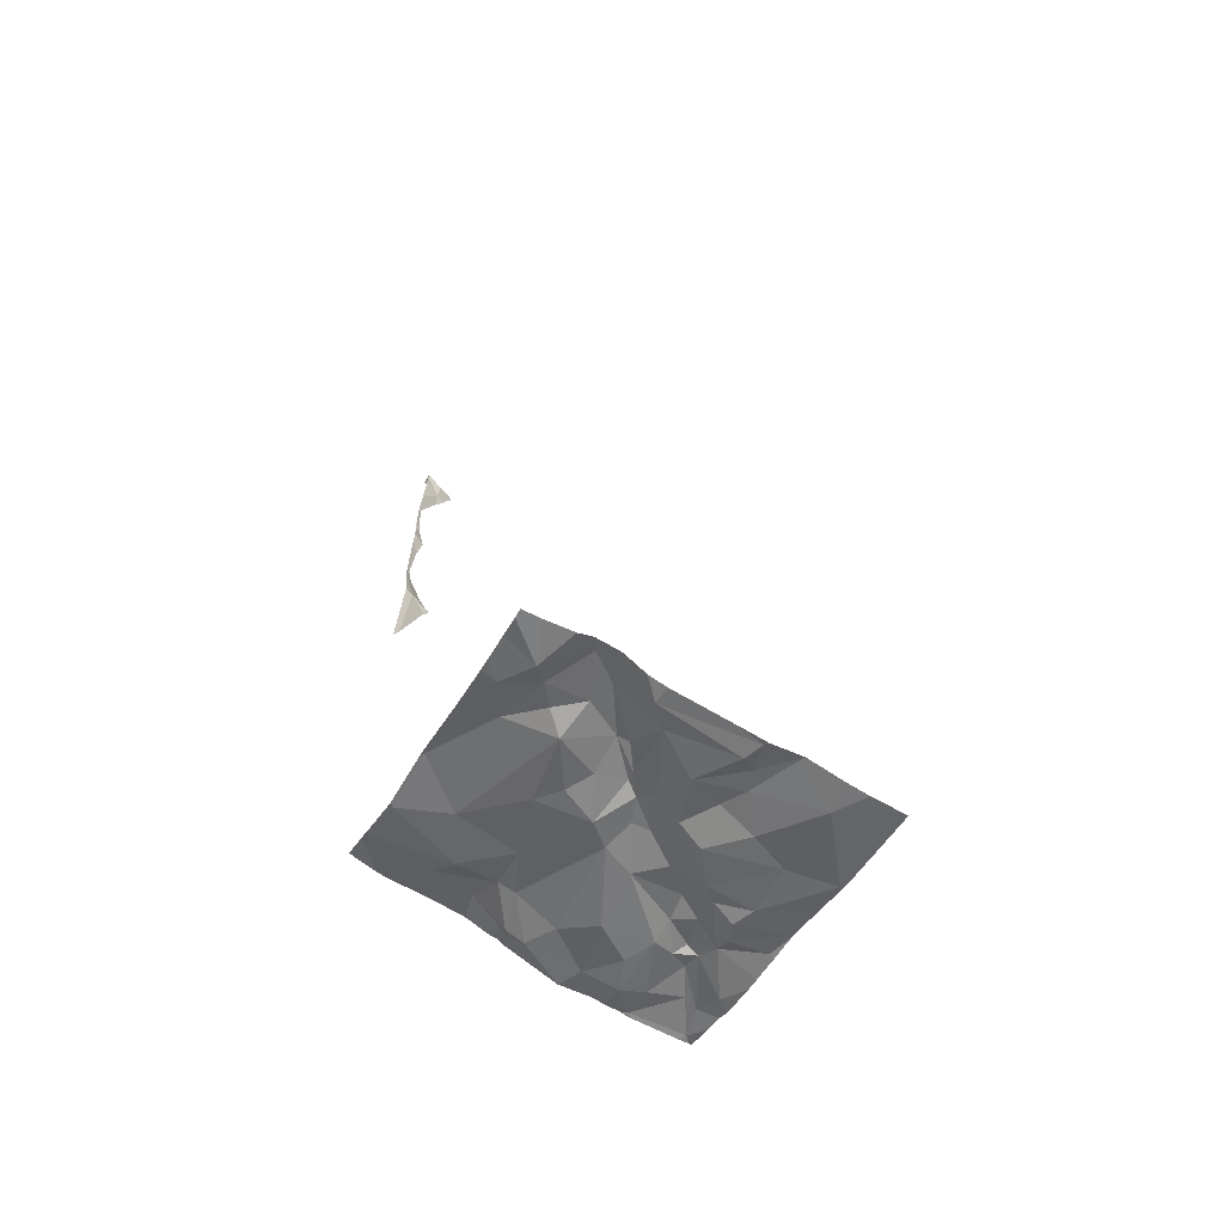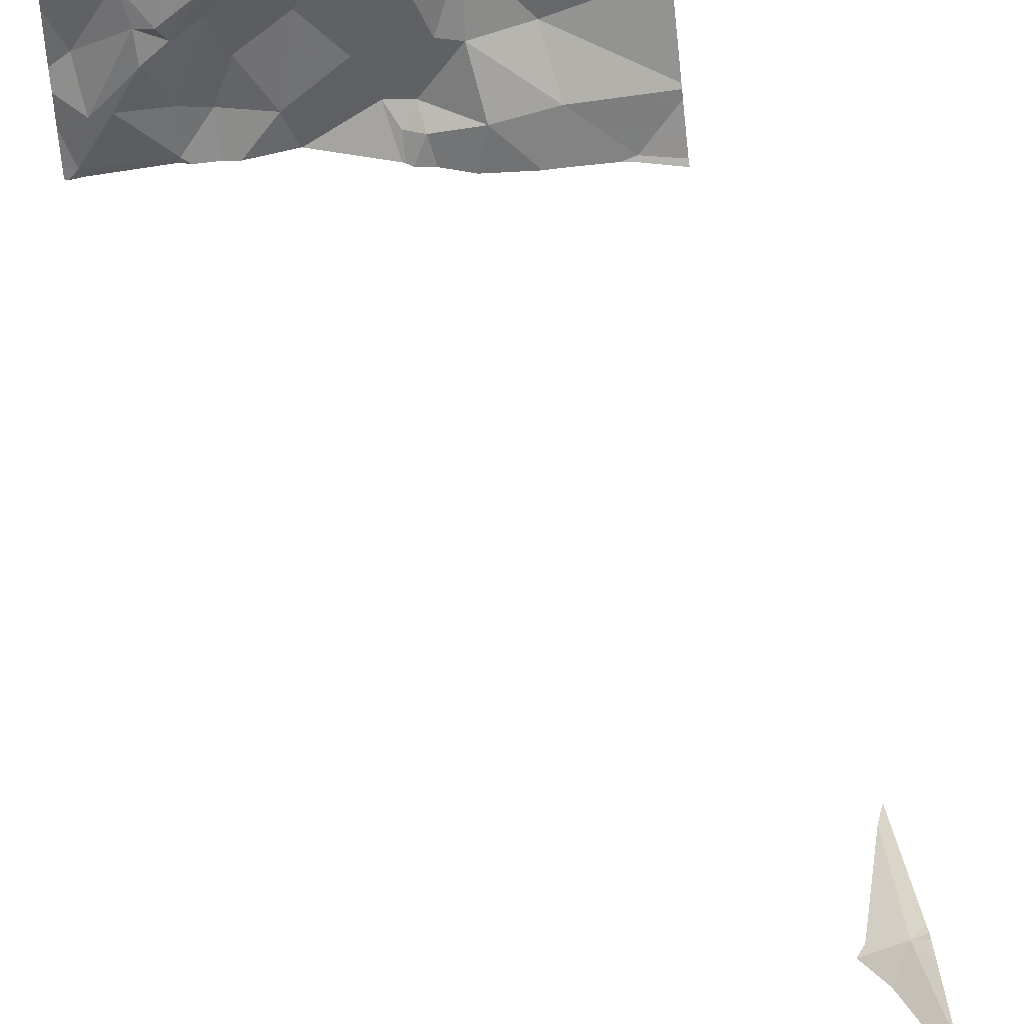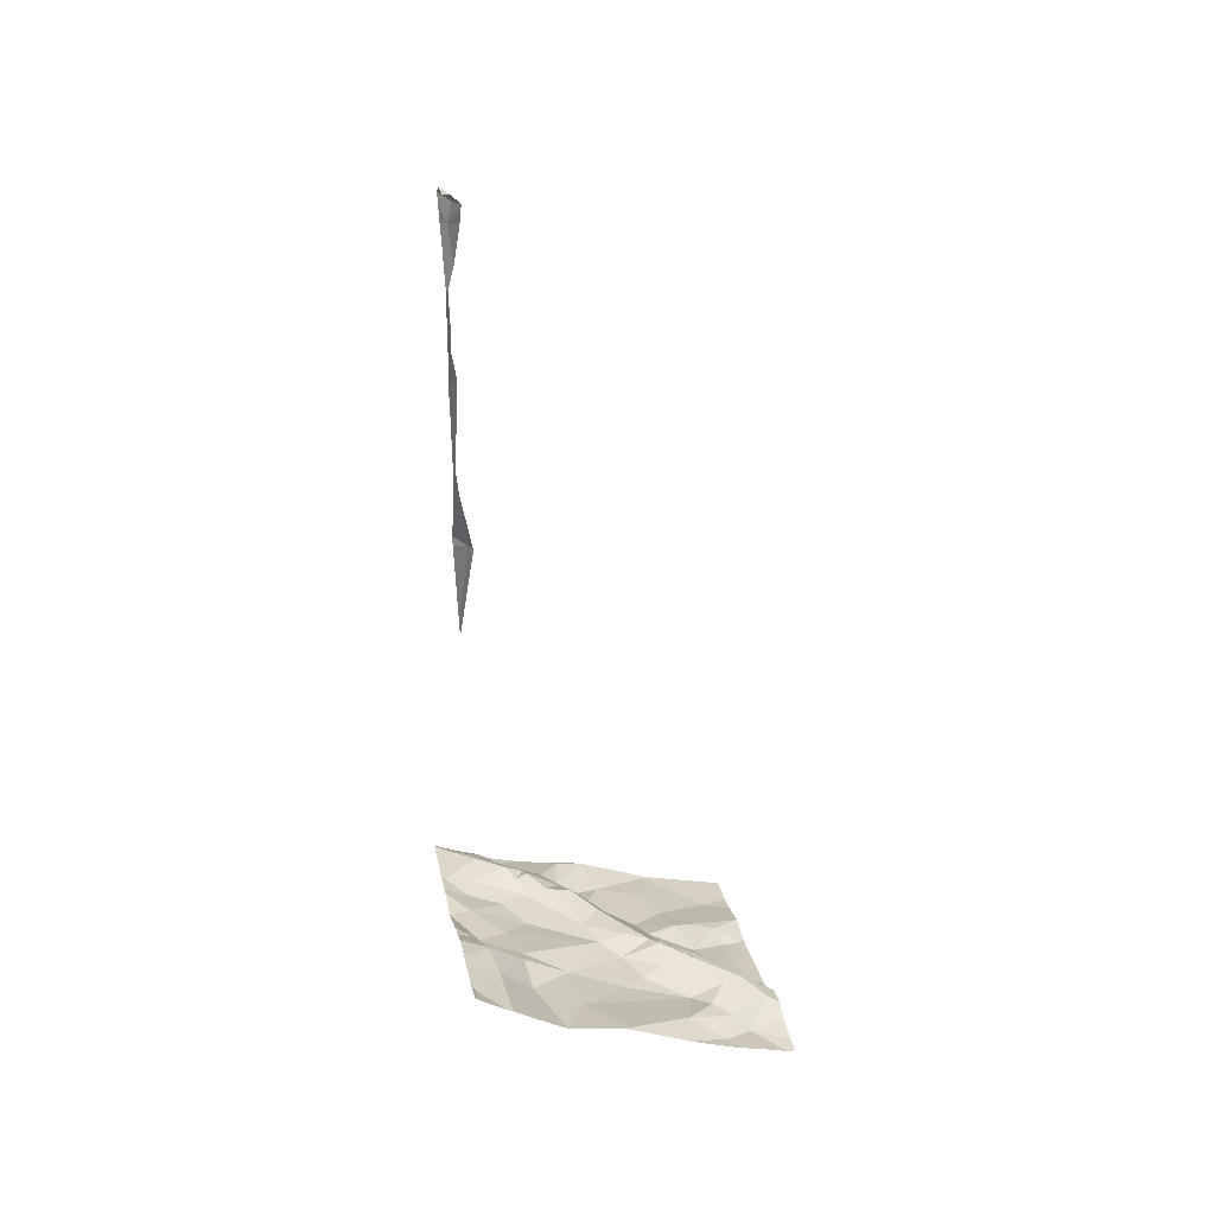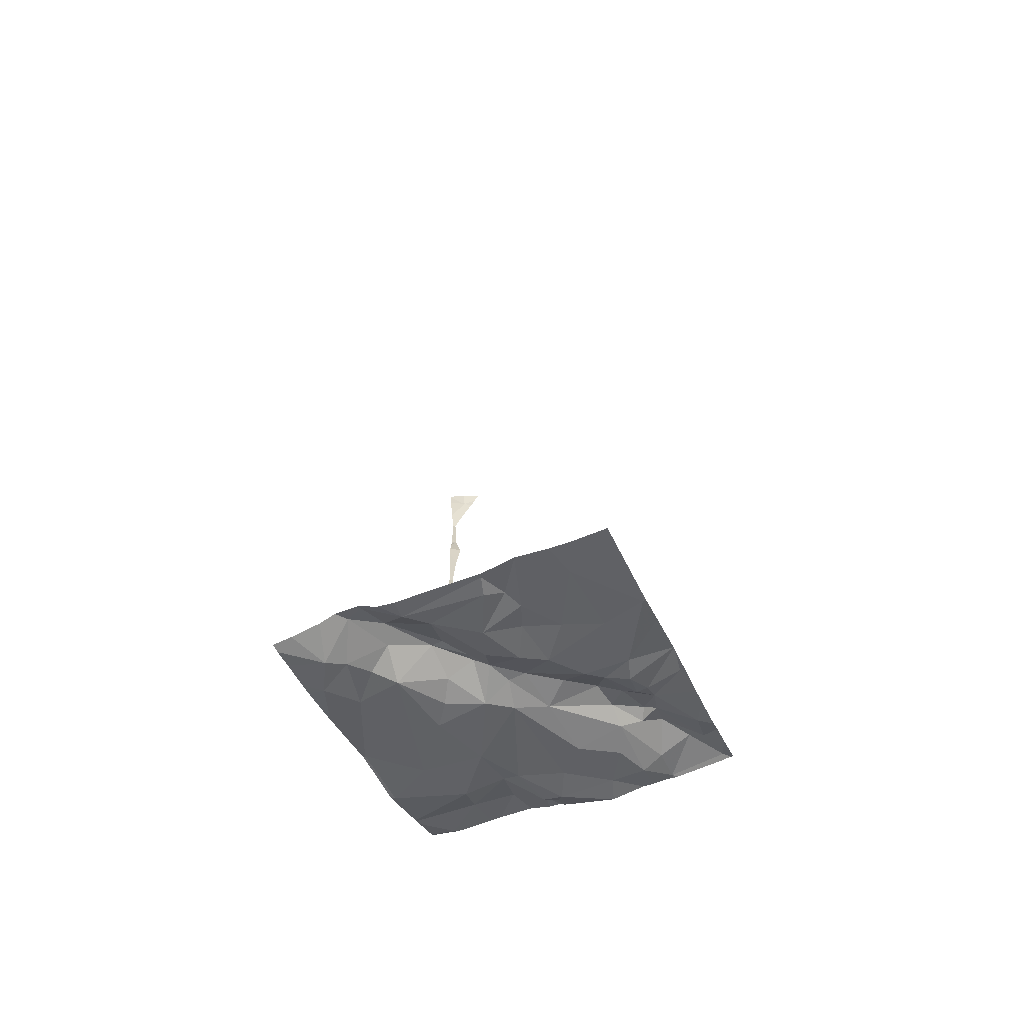
<metadata>
{"format":"obj","ext":"obj","renderer":"f3d","projection":"perspective","resolution":1024,"background":"white","views":[{"elev":-64.2,"azim":151.8,"up":"+Z"},{"elev":53.0,"azim":-11.6,"up":"+Y"},{"elev":30.8,"azim":78.7,"up":"+Z"},{"elev":-64.6,"azim":-155.7,"up":"+Z"}]}
</metadata>
<code>
v -130.9 220.3 496.8
v -130.4 220.2 496.9
v -131 219.3 497.1
v -131 220.3 496.8
v -130.7 220.2 496.8
v -130.3 219.3 499.4
v -130.6 220.3 496.9
v -130.3 219.3 499.2
v -131.1 220.2 496.8
v -130.5 220.3 496.9
v -131 219.3 497.1
v -131.3 220.3 496.8
v -131 220.1 496.8
v -130.9 220.1 496.9
v -131.2 219.8 496.9
v -131 219.9 496.9
v -131.3 220.3 496.7
v -130.8 219.4 497.1
v -130.9 219.4 497
v -131.1 219.8 496.9
v -131.1 219.8 496.9
v -131.1 219.6 497
v -131 219.6 497
v -130.9 220.1 496.8
v -131.2 220 496.8
v -131 220 496.8
v -130.6 220.2 496.9
v -130.6 220 496.9
v -130.7 220.1 497
v -130.7 220 496.9
v -130.4 220.1 496.9
v -130.5 220.1 496.9
v -130.7 219.3 497.1
v -130.5 219.3 497.2
v -130.6 219.3 497.2
v -131.1 220.3 496.8
v -131.1 219.3 497.1
v -130.4 220.3 496.9
v -130.3 219.3 499.2
v -130.4 219.3 497.2
v -131 220.2 496.8
v -130.9 220.2 496.8
v -131.2 219.7 497
v -131.2 219.5 497
v -130.3 220.2 496.9
v -130.4 219.4 499.5
v -131.1 219.3 497.1
v -130.4 219.3 499.5
v -130.3 220.3 496.9
v -130.7 220.2 496.8
v -130.9 220 496.9
v -131.3 220 496.8
v -130.3 219.3 499.2
v -130.3 220 496.9
v -131.2 219.5 497
v -131.3 219.4 497.1
v -130.3 220.1 496.9
v -131 219.9 496.9
v -131 219.5 497
v -131 219.4 497
v -130.3 220.3 496.9
v -130.7 219.4 497.1
v -130.8 219.4 497.1
v -130.5 219.4 497.1
v -130.6 219.4 497.1
v -130.7 219.5 497.1
v -130.7 219.4 497.1
v -130.5 219.5 497
v -130.6 219.7 497
v -130.7 219.5 497
v -130.8 219.5 497
v -130.5 219.7 497
v -130.9 219.6 497
v -130.3 219.4 498.6
v -131.3 219.7 496.9
v -131.1 219.4 497
v -131 219.7 497
v -131.1 219.7 497
v -131.2 219.5 497
v -131.1 219.6 497
v -131.2 219.6 497
v -130.9 219.9 497
v -131.1 219.7 496.9
v -130.8 219.8 497
v -131 219.7 497
v -131 219.8 497
v -130.8 220 496.9
v -130.9 219.8 497
v -130.6 220.1 496.9
v -130.6 219.8 497
v -130.7 219.8 496.9
v -130.8 219.9 497
v -130.5 220.1 496.9
v -130.8 220 496.9
v -130.8 220 497
v -130.7 220.1 496.9
v -130.6 219.9 496.9
v -130.8 219.9 497
v -131.1 219.6 497
v -131.2 219.7 496.9
v -130.4 219.3 499.1
v -130.8 219.3 497.1
v -131.3 219.3 497.1
v -130.3 219.8 497
v -130.3 219.3 499.2
v -130.4 220 496.9
v -130.3 219.3 498.8
v -130.3 219.6 497.1
v -130.3 219.4 498.8
v -130.3 219.3 498.9
v -130.4 219.4 498.7
v -130.9 219.3 497.1
v -130.4 219.3 497.2
v -130.8 219.3 497.1
v -130.4 219.3 497.2
v -130.3 220.3 496.9
v -130.7 220.3 496.8
v -130.9 219.3 497.1
v -130.4 219.3 499.6
v -130.3 219.3 498.5
v -130.6 220.3 496.8
v -131.1 219.4 497.1
v -130.5 220.3 496.9
v -130.6 220.3 496.9
v -130.4 219.4 499.6
v -131 220.3 496.8
v -131.2 220.3 496.8
v -130.6 220.3 496.9
v -131 220.3 496.8
v -130.9 220.3 496.8
v -131.3 220.2 496.8
v -131.3 219.5 497
v -131.3 219.6 496.9
v -131.3 219.7 496.9
v -131.3 219.8 496.9
v -131.3 219.9 496.9
v -131.3 220.1 496.8
v -131.3 220 496.8
v -131.3 219.5 497
v -131.3 219.4 497
v -131.3 219.4 497
v -130.5 220.3 496.9
v -131.3 219.7 496.9
v -131.3 219.8 496.9
v -131.3 219.7 496.9
v -131.3 220 496.8
v -131.3 219.8 496.9
v -131.3 219.8 496.9
v -130.3 219.4 499.1
v -130.3 219.3 498.9
v -130.3 219.4 498.7
v -130.3 219.4 498.7
v -130.3 219.4 498.8
v -130.3 219.4 499.2
v -130.3 219.4 499.1
v -130.3 219.3 499.2
v -130.3 219.4 499.4
v -130.3 219.3 499.4
v -130.3 219.8 497
v -130.3 219.8 497
v -130.3 219.4 499.5
v -130.3 220.1 496.9
v -130.3 219.9 497
v -130.3 220 497
v -130.3 219.6 497.1
v -130.3 219.6 497.1
v -130.3 219.5 497.1
v -130.3 219.4 498.8
v -130.3 219.4 498.7
v -130.3 219.5 497.1
v -130.9 220.3 496.8
v -130.3 219.4 497.2
v -130.3 219.4 497.2
v -130.3 219.4 499.6
v -130.3 219.4 499.6
v -130.3 219.4 499.6
v -130.3 219.4 499.6
v -130.3 219.4 497.2
v -130.9 220.3 496.8
v -130.7 219.3 497.1
v -130.3 219.3 498.4
v -130.4 219.3 498.7
v -130.4 219.3 498.7
v -130.4 219.3 498.8
v -130.7 219.3 497.2
v -130.3 219.3 499.2
v -130.3 219.3 499.2
v -130.4 219.3 499.5
v -130.4 219.3 499.5
v -131.2 219.3 497.1
v -131.1 219.3 497.1
v -130.4 219.3 499.6
v -130.4 219.3 499.6
v -130.4 219.3 499.6
v -130.4 219.3 498.6
v -130.4 219.3 499.6
v -130.4 219.3 499.6
v -130.4 219.3 499.1
v -130.4 219.3 499
v -130.3 219.3 498.4
v -131.3 219.3 497
v -130.4 219.3 499.2
v -130.3 219.3 499.3
v -130.4 219.3 499.4
v -130.3 219.3 497.2
v -130.3 219.3 497.2
v -130.3 219.3 499.6
v -130.3 219.3 499.6
f 171 5 117
f 38 49 116
f 187 39 186
f 9 4 126
f 4 1 179
f 1 42 5
f 128 10 123
f 27 7 5
f 10 2 142
f 5 7 124
f 41 4 13
f 120 74 181
f 24 13 14
f 24 42 41
f 25 26 9
f 26 14 13
f 186 39 105
f 75 43 100
f 16 25 15
f 20 16 15
f 18 19 112
f 62 63 67
f 23 77 22
f 73 59 19
f 18 71 19
f 20 15 21
f 21 83 20
f 23 22 76
f 24 14 51
f 58 26 25
f 28 29 30
f 5 50 27
f 29 28 89
f 28 30 97
f 91 98 84
f 99 22 81
f 91 69 90
f 81 43 44
f 106 31 32
f 31 2 32
f 185 65 33
f 110 109 107
f 105 154 202
f 101 149 198
f 184 109 182
f 48 157 204
f 79 76 99
f 41 13 24
f 41 42 1
f 133 43 134
f 56 122 79
f 82 98 92
f 183 111 195
f 42 24 50
f 52 9 131
f 50 5 42
f 58 51 14
f 9 26 13
f 7 27 10
f 9 52 25
f 153 109 150
f 55 44 132
f 56 55 139
f 152 111 169
f 182 111 183
f 16 58 25
f 19 59 60
f 3 60 11
f 63 18 114
f 18 63 62
f 62 70 18
f 64 65 35
f 68 72 69
f 65 64 66
f 64 68 66
f 62 67 65
f 62 65 66
f 68 69 66
f 71 18 70
f 68 108 72
f 71 70 84
f 15 25 52
f 71 73 19
f 181 74 200
f 151 111 152
f 69 70 66
f 76 60 23
f 23 59 73
f 80 77 78
f 85 78 77
f 79 55 56
f 77 80 22
f 80 81 22
f 80 78 43
f 83 43 78
f 60 76 122
f 73 88 23
f 82 51 58
f 100 21 147
f 21 15 135
f 23 60 59
f 16 82 58
f 20 83 78
f 73 71 84
f 85 77 88
f 86 16 20
f 16 86 82
f 51 87 24
f 136 52 146
f 58 14 26
f 50 24 87
f 45 31 162
f 10 32 2
f 27 89 10
f 86 85 88
f 89 27 29
f 69 72 90
f 91 84 69
f 87 92 94
f 51 92 87
f 29 96 94
f 32 89 93
f 28 93 89
f 29 94 95
f 29 95 30
f 96 50 94
f 84 70 69
f 28 106 93
f 95 91 30
f 28 97 90
f 67 63 102
f 4 9 13
f 43 81 80
f 85 20 78
f 88 77 23
f 88 73 84
f 82 86 88
f 98 82 88
f 81 55 99
f 55 79 99
f 88 84 98
f 144 100 148
f 100 43 83
f 95 92 91
f 180 67 102
f 106 28 104
f 106 104 163
f 89 32 10
f 50 87 94
f 72 104 28
f 44 55 81
f 27 96 29
f 91 97 30
f 32 93 106
f 90 97 91
f 90 72 28
f 50 96 27
f 33 67 180
f 159 108 165
f 111 109 168
f 34 64 35
f 167 68 170
f 109 111 182
f 66 70 62
f 113 64 34
f 35 65 185
f 65 67 33
f 6 156 203
f 175 119 176
f 40 115 113
f 76 22 99
f 1 4 41
f 51 82 92
f 134 75 145
f 122 56 190
f 170 64 178
f 85 86 20
f 113 115 64
f 122 76 79
f 98 91 92
f 64 115 173
f 95 94 92
f 125 46 189
f 192 125 194
f 100 83 21
f 60 122 47
f 54 106 164
f 72 108 104
f 174 125 175
f 149 150 110
f 131 9 12
f 132 44 133
f 8 39 156
f 133 44 43
f 134 43 75
f 135 15 136
f 102 63 114
f 53 39 8
f 136 15 52
f 137 52 131
f 54 31 106
f 138 52 137
f 11 60 47
f 139 55 132
f 140 56 139
f 57 31 54
f 141 56 140
f 103 141 201
f 74 111 151
f 143 75 144
f 45 2 31
f 144 75 100
f 145 75 143
f 3 19 60
f 146 52 138
f 49 2 45
f 147 21 135
f 148 100 147
f 37 122 191
f 116 49 61
f 154 39 53
f 154 155 101
f 156 39 187
f 47 122 37
f 157 46 161
f 157 158 6
f 17 131 12
f 103 56 141
f 159 104 108
f 160 104 159
f 48 46 157
f 161 46 174
f 6 158 156
f 162 31 57
f 163 104 160
f 12 9 127
f 164 106 163
f 101 155 149
f 165 108 166
f 121 5 124
f 166 108 167
f 105 39 154
f 167 108 68
f 168 109 153
f 107 109 184
f 169 111 168
f 127 9 36
f 110 150 109
f 170 68 64
f 172 115 205
f 123 10 142
f 173 115 172
f 114 18 118
f 174 46 125
f 175 125 119
f 118 18 112
f 112 19 3
f 176 119 177
f 177 119 197
f 124 7 128
f 178 64 173
f 120 111 74
f 128 7 10
f 188 46 48
f 189 46 188
f 129 4 179
f 190 56 103
f 191 122 190
f 36 9 126
f 192 119 125
f 193 119 192
f 126 4 129
f 194 125 189
f 195 111 120
f 196 119 193
f 142 2 38
f 197 119 196
f 38 2 49
f 198 149 199
f 117 5 121
f 199 149 110
f 171 1 5
f 202 154 101
f 130 1 171
f 203 156 187
f 204 157 6
f 205 115 40
f 206 172 205
f 179 1 130
f 207 177 197
f 208 177 207

</code>
